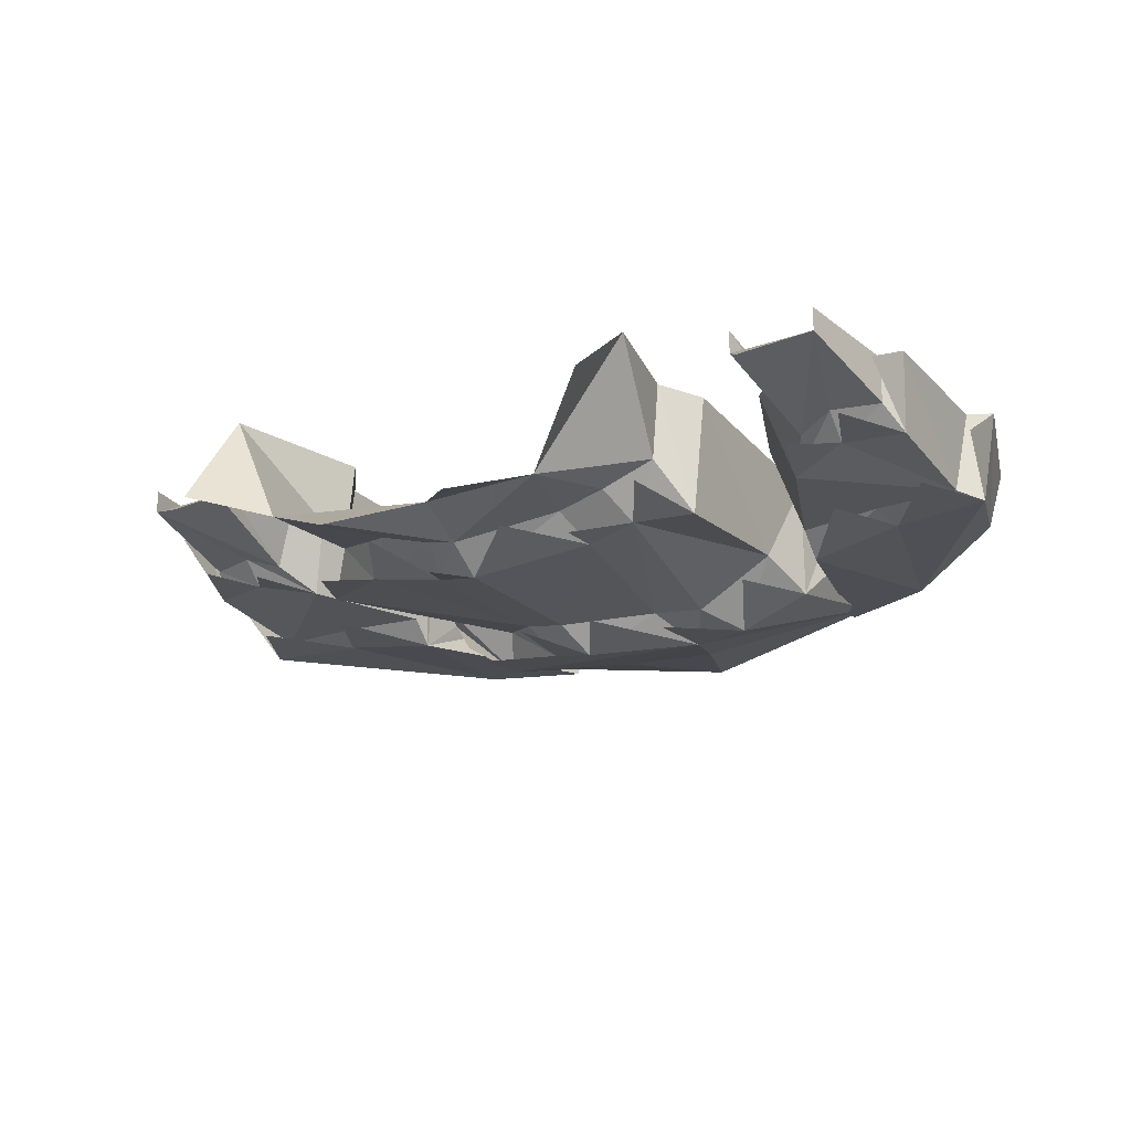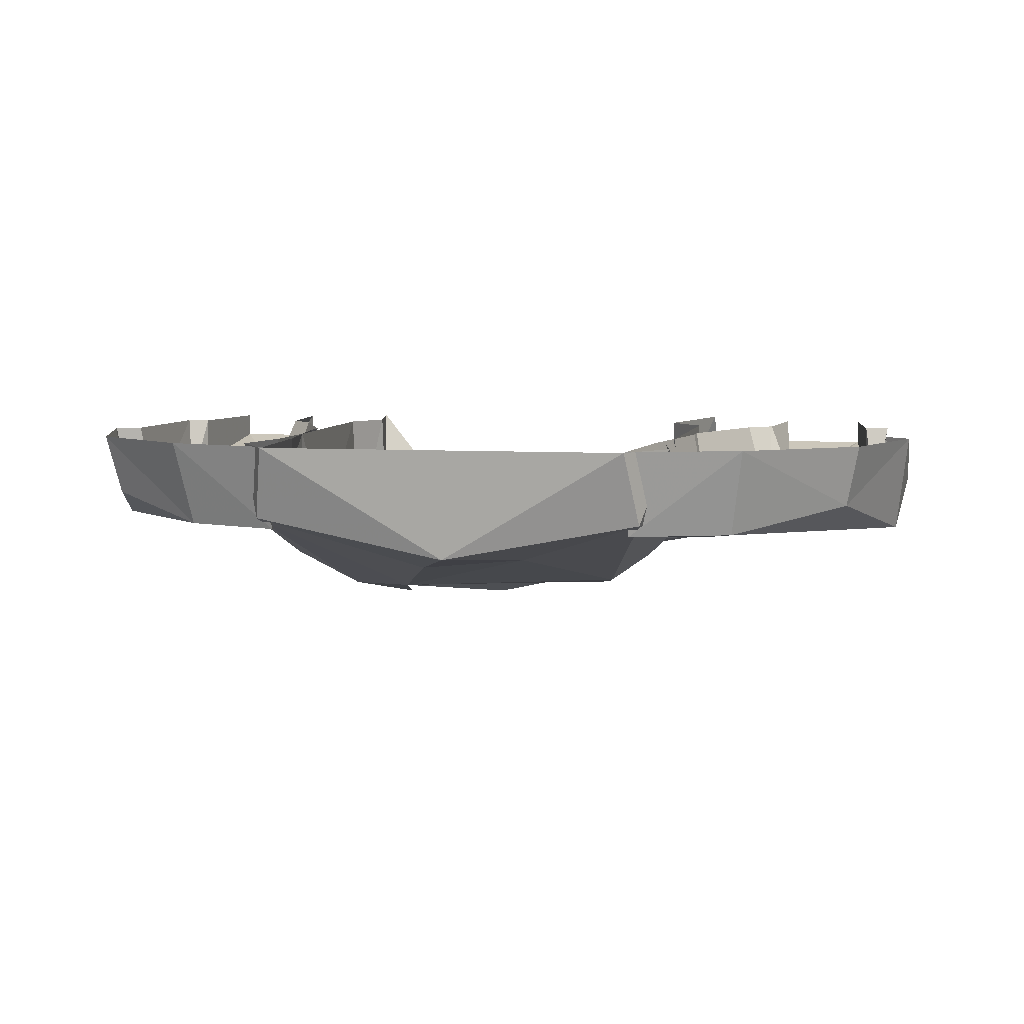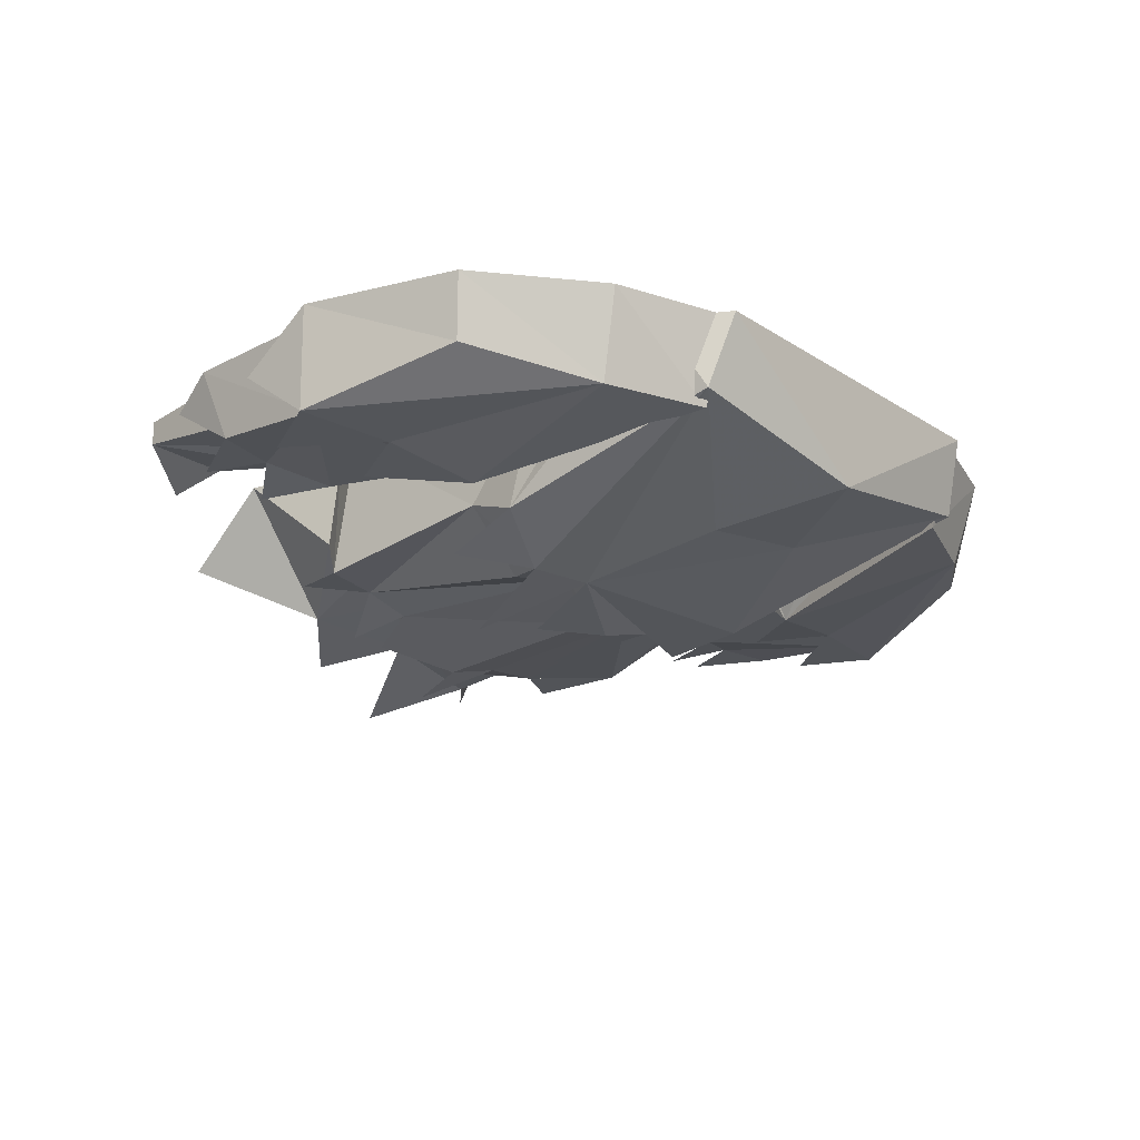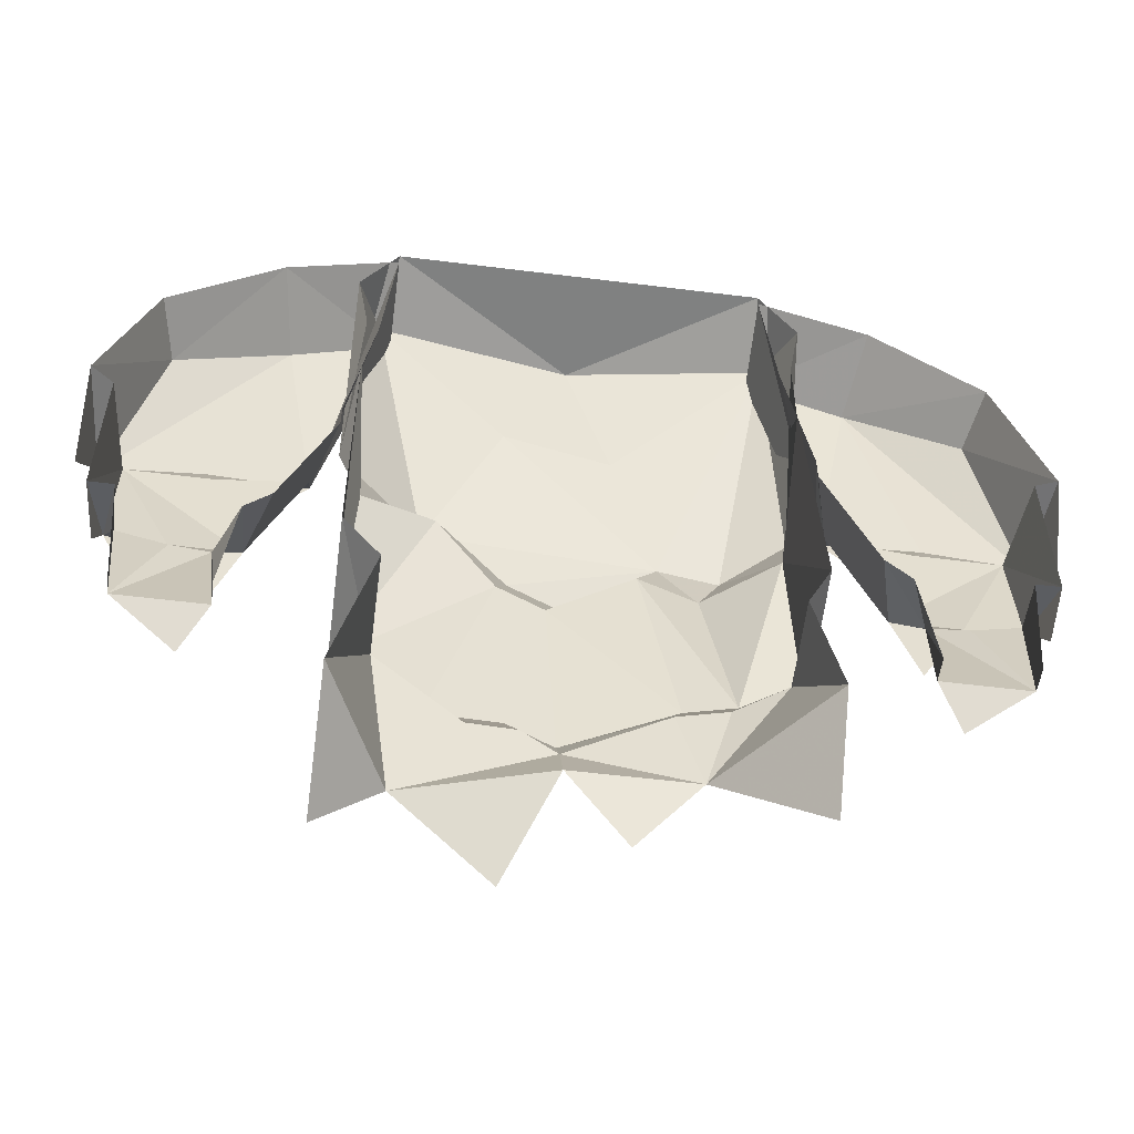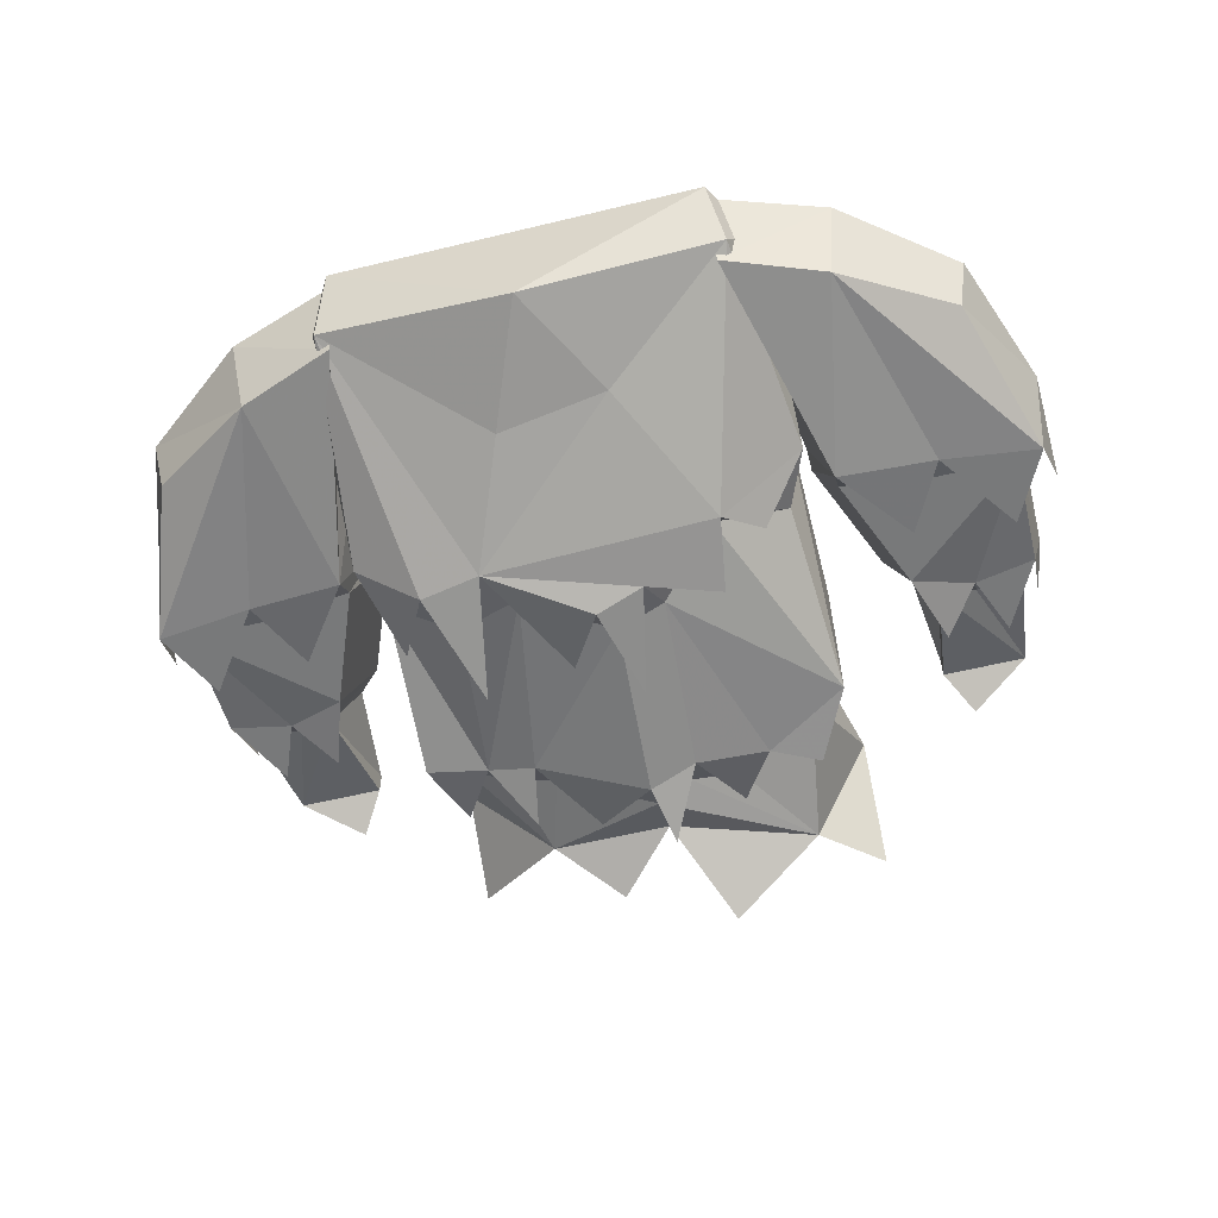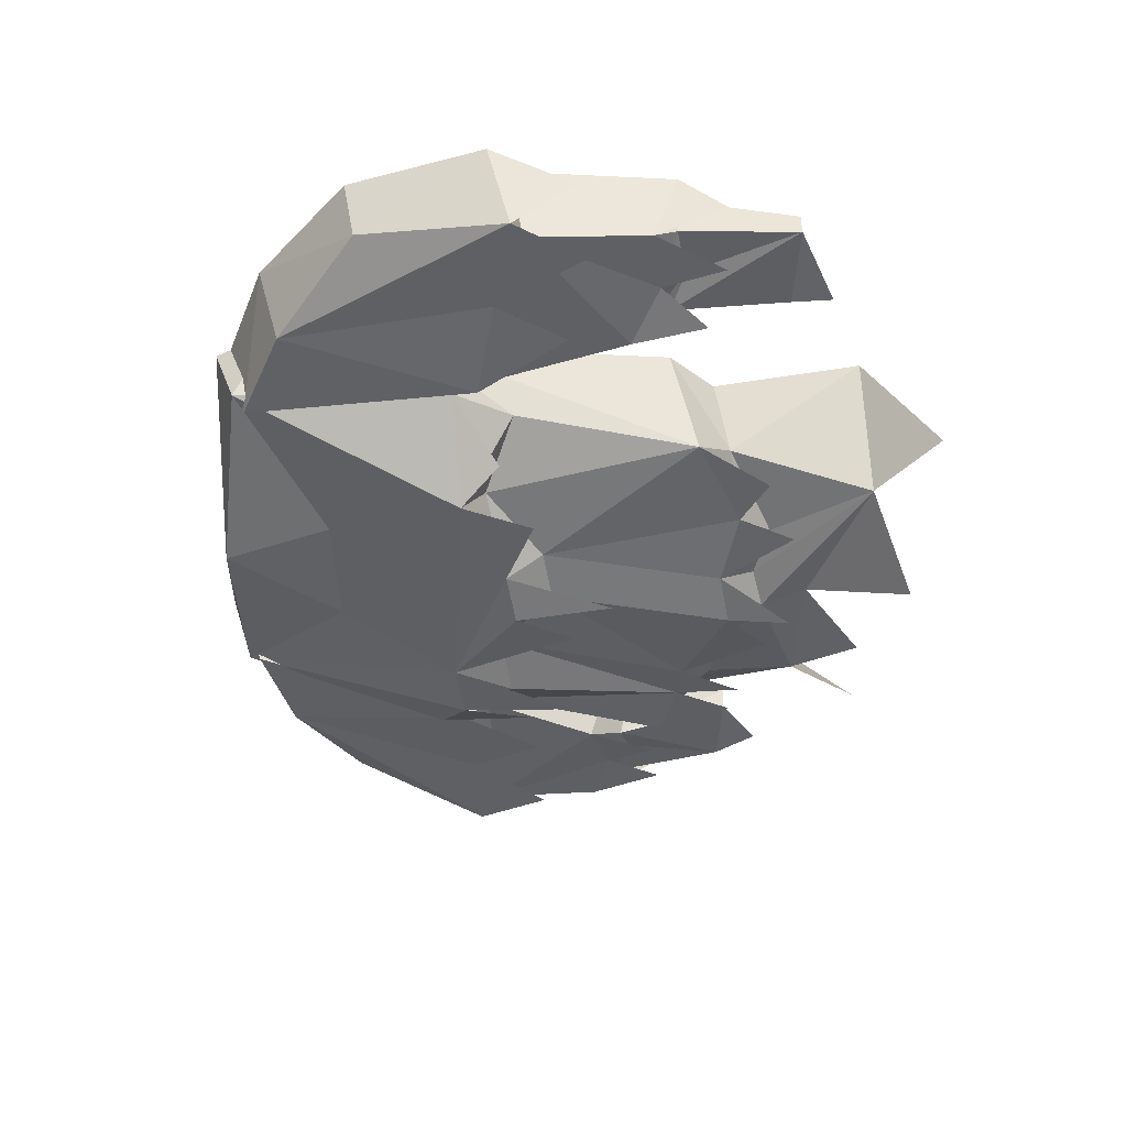
<metadata>
{"format":"obj","ext":"obj","renderer":"f3d","projection":"perspective","resolution":1024,"background":"white","views":[{"elev":-22.4,"azim":-148.5,"up":"+Y"},{"elev":5.9,"azim":11.4,"up":"+Y"},{"elev":-22.1,"azim":-48.0,"up":"+Y"},{"elev":-53.9,"azim":172.4,"up":"+Z"},{"elev":-57.7,"azim":14.1,"up":"+Y"},{"elev":-44.5,"azim":86.8,"up":"+Y"}]}
</metadata>
<code>
v 0.1328 0 0.07812
v 0.1328 -0.08594 -0.1016
v 0.1328 0 -0.08594
v 0.1094 -0.0625 -0.125
v 0.1094 0 -0.1172
v 0.1328 0 -0.2109
v 0.09375 -0.07812 -0.2188
v 0.1328 -0.07031 -0.2578
v -0.0625 -0.1094 0.04688
v 0.03125 -0.1094 0.01562
v 0.08594 -0.1016 0.04688
v 0.03906 -0.07812 0.1328
v -0.03125 -0.08594 0.125
v -0.125 -0.04688 0.1953
v -0.1016 -0.1094 0.03906
v -0.08594 -0.1016 0.007812
v -0.04688 -0.09375 0.01562
v 0 -0.1172 0.007812
v 0.03906 -0.09375 -0.007812
v 0.07812 -0.07812 0.03125
v 0.125 -0.05469 0.01562
v 0.1406 -0.05469 0.05469
v 0.125 -0.04688 0.1953
v 0 -0.07031 0.2031
v -0.1172 0 0.2109
v -0.1406 0 0.1719
v -0.1406 -0.08594 0.05469
v -0.1328 -0.07031 0.01562
v -0.1016 -0.08594 -0.1094
v -0.07031 -0.09375 -0.1094
v 0.007812 -0.1016 -0.01562
v 0.03125 -0.1016 -0.125
v 0.07812 -0.09375 -0.1328
v 0.1406 0 0.1719
v 0.1328 0 0.125
v 0.1172 0 0.2109
v 0 0 0.2109
v -0.1406 0 -0.08594
v -0.1406 -0.08594 -0.1016
v -0.1328 0 0.07031
v -0.1328 0 0.125
v 0 -0.1094 -0.1328
v 0 -0.09375 -0.1562
v 0.02344 -0.08594 -0.1484
v 0.05469 -0.07812 -0.1562
v -0.125 -0.05469 -0.125
v -0.09375 -0.07031 -0.1328
v -0.0625 -0.07812 -0.1328
v -0.03906 -0.09375 -0.1641
v 0 -0.07812 -0.1875
v 0.03125 -0.1094 -0.25
v -0.1406 0 -0.1875
v -0.07812 -0.07812 -0.1875
v -0.125 0 -0.1172
v -0.03906 -0.09375 -0.2266
v -0.1406 -0.04688 -0.2422
v -0.125 -0.09375 -0.007812
v -0.07812 -0.125 -0.03125
v -0.02344 -0.1094 -0.03125
v 0.01562 -0.1172 -0.05469
v 0.07812 -0.1094 0
v 0.1094 -0.08594 0.02344
v -0.125 -0.07812 -0.1484
v 0.05469 -0.08594 -0.1719
v -0.07812 -0.1016 -0.1484
v 0.1094 -0.09375 -0.1484
v 0.007812 -0.1172 -0.1719
v -0.1875 -0.05469 -0.05469
v -0.1562 -0.05469 0.02344
v -0.2109 -0.05469 0.01562
v -0.2656 -0.05469 0.01562
v -0.2266 -0.04688 -0.07031
v -0.2266 -0.03125 -0.08594
v -0.2031 -0.03906 -0.07812
v -0.1719 0 -0.07031
v -0.1406 0 0.007812
v -0.1406 0 0.02344
v -0.1562 -0.07031 0.03906
v -0.2188 -0.0625 0.03125
v -0.2812 -0.0625 0.02344
v -0.2734 0 0.02344
v -0.2734 0 -0.07812
v -0.2656 -0.04688 -0.0625
v -0.2578 -0.03125 -0.07812
v -0.25 -0.01562 -0.1562
v -0.1953 -0.01562 -0.1562
v -0.1953 0 -0.1562
v -0.1875 0 -0.08594
v -0.1172 -0.05469 0.1875
v -0.1172 0 0.2031
v -0.1875 0 0.1797
v -0.1797 -0.05469 0.1641
v -0.125 0 0.1172
v -0.1953 -0.0625 -0.01562
v -0.2578 0 0.125
v -0.25 -0.03906 0.1172
v -0.2891 0 0.03125
v -0.2578 -0.0625 -0.02344
v -0.2578 0 -0.07812
v -0.25 0 -0.1562
v -0.2109 -0.03125 -0.1797
v -0.2891 -0.03125 -0.01562
v -0.2031 -0.05469 -0.1016
v -0.2656 -0.01562 -0.1094
v -0.2422 -0.04688 -0.1094
v 0.1875 -0.05469 -0.05469
v 0.2109 -0.05469 0.01562
v 0.1562 -0.05469 0.02344
v 0.1406 0 0.007812
v 0.1719 0 -0.07031
v 0.1875 0 -0.08594
v 0.2031 -0.03906 -0.07812
v 0.2266 -0.03125 -0.08594
v 0.2266 -0.04688 -0.07031
v 0.2656 -0.05469 0.01562
v 0.2188 -0.0625 0.03125
v 0.1562 -0.07031 0.03906
v 0.1406 0 0.02344
v 0.125 0 0.1172
v 0.1172 0 0.2031
v 0.1172 -0.05469 0.1875
v 0.1875 0 0.1797
v 0.1797 -0.05469 0.1641
v 0.25 -0.03906 0.1172
v 0.2578 0 0.125
v 0.2891 0 0.03906
v 0.2812 -0.0625 0.02344
v 0.2734 0 0.02344
v 0.2734 0 -0.07812
v 0.2656 -0.04688 -0.0625
v 0.2578 0 -0.07812
v 0.2578 -0.03125 -0.07812
v 0.25 -0.01562 -0.1562
v 0.25 0 -0.1562
v 0.1953 -0.01562 -0.1562
v 0.2109 -0.03125 -0.1797
v 0.1953 0 -0.1562
v 0.2422 -0.04688 -0.1094
v 0.2578 -0.0625 -0.02344
v 0.1953 -0.0625 -0.01562
v 0.2891 -0.03125 -0.01562
v 0.2031 -0.05469 -0.1016
v 0.2656 -0.01562 -0.1094
f 1 2 3
f 16 28 29
f 16 29 17
f 17 29 30
f 17 30 31
f 19 31 32
f 19 32 33
f 19 33 2
f 19 2 20
f 20 2 21
f 21 2 1
f 38 39 28
f 38 28 40
f 40 27 41
f 31 42 32
f 28 39 29
f 30 42 31
f 42 30 49
f 63 29 39
f 33 32 64
f 65 30 29
f 2 33 66
f 67 32 42
f 68 69 70
f 68 70 71
f 68 71 72
f 68 75 76
f 68 76 69
f 71 81 82
f 71 82 83
f 71 83 72
f 103 68 72
f 104 83 82
f 105 72 83
f 106 107 108
f 106 108 109
f 106 109 110
f 106 114 115
f 106 115 107
f 128 115 129
f 129 115 130
f 114 130 115
f 130 114 138
f 142 114 106
f 143 129 130
f 3 2 4
f 3 4 5
f 9 15 16
f 9 16 17
f 9 17 18
f 10 18 19
f 10 19 20
f 10 20 11
f 11 20 21
f 11 21 22
f 15 27 28
f 15 28 16
f 17 31 18
f 18 31 19
f 21 1 22
f 40 28 27
f 32 42 43
f 32 43 44
f 32 44 33
f 33 44 45
f 33 45 4
f 33 4 2
f 29 39 46
f 29 46 47
f 29 47 30
f 30 47 48
f 30 48 42
f 54 46 39
f 54 39 38
f 48 43 42
f 68 72 73
f 68 73 74
f 68 74 75
f 69 76 77
f 69 77 78
f 69 78 70
f 70 78 79
f 70 79 71
f 71 79 80
f 71 80 81
f 72 83 84
f 72 84 73
f 74 88 75
f 81 80 97
f 99 84 83
f 99 83 82
f 106 110 111
f 106 111 112
f 106 112 113
f 106 113 114
f 107 115 116
f 107 116 117
f 107 117 108
f 108 117 109
f 109 117 118
f 126 127 128
f 128 127 115
f 129 130 131
f 131 130 132
f 114 113 132
f 114 132 130
f 116 115 127
f 5 4 6
f 6 4 7
f 6 7 8
f 9 10 11
f 9 11 12
f 9 12 13
f 9 13 14
f 9 14 15
f 9 18 10
f 11 22 23
f 11 23 12
f 12 23 24
f 12 24 13
f 13 24 14
f 14 24 25
f 14 25 26
f 14 26 27
f 14 27 15
f 34 23 22
f 34 22 35
f 23 34 36
f 23 36 24
f 24 36 37
f 24 37 25
f 41 27 26
f 7 4 45
f 7 45 44
f 7 44 43
f 7 43 50
f 7 50 51
f 52 53 46
f 52 46 54
f 46 53 47
f 47 53 48
f 48 53 43
f 43 53 50
f 50 53 55
f 53 52 56
f 57 15 27
f 58 9 15
f 59 18 9
f 60 10 18
f 61 11 10
f 22 11 62
f 73 84 85
f 73 85 74
f 74 85 86
f 74 86 87
f 74 87 88
f 89 90 91
f 89 91 92
f 89 92 78
f 89 78 90
f 90 78 93
f 93 78 77
f 78 92 79
f 78 79 94
f 95 96 92
f 95 92 91
f 97 96 95
f 96 97 80
f 96 80 92
f 92 80 79
f 79 80 98
f 99 100 85
f 99 85 84
f 101 86 85
f 80 97 102
f 118 117 119
f 119 117 120
f 120 117 121
f 120 121 122
f 122 121 123
f 122 123 124
f 122 124 125
f 125 124 126
f 126 124 127
f 131 132 133
f 131 133 134
f 117 123 121
f 123 117 116
f 123 116 127
f 123 127 124
f 133 112 135
f 133 135 136
f 132 113 133
f 133 113 112
f 137 112 111
f 112 137 135
f 139 127 116
f 140 116 117
f 127 141 126

</code>
